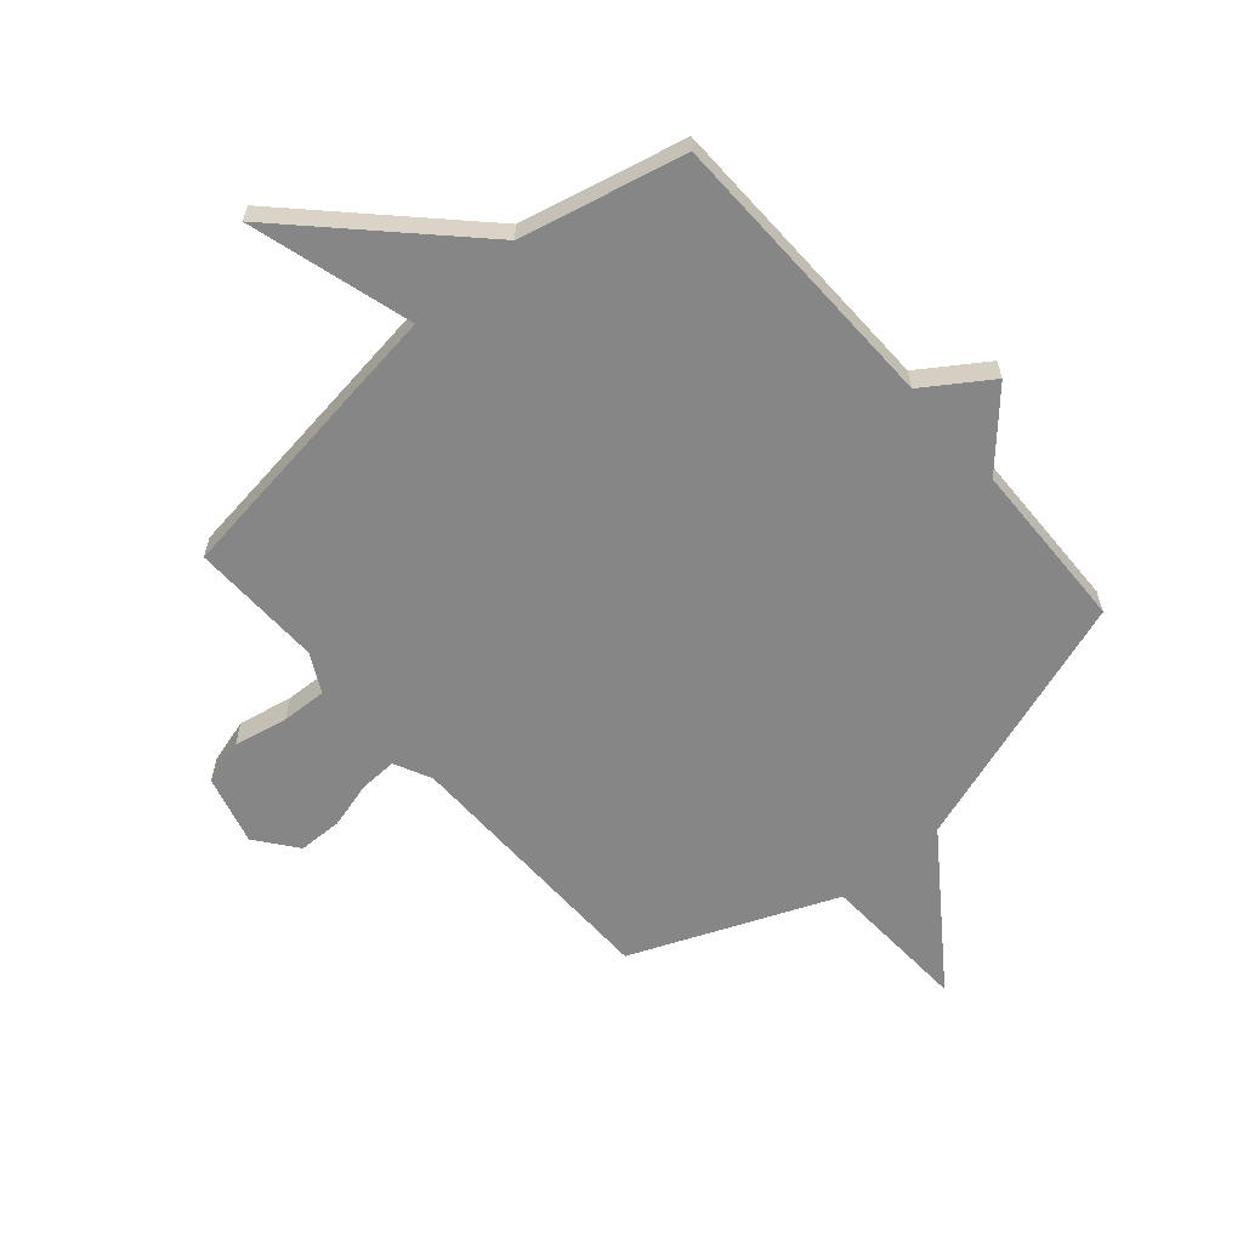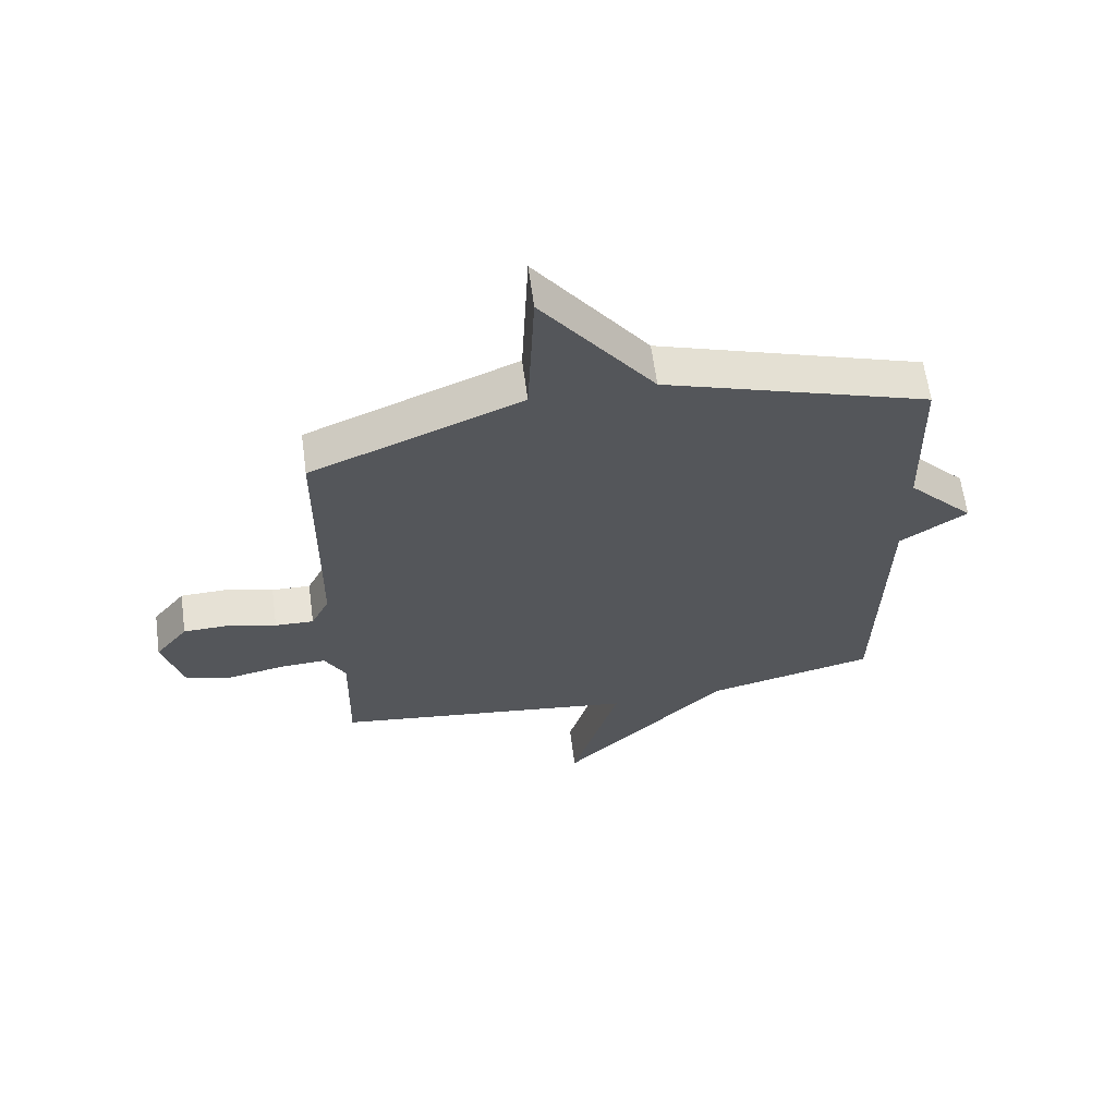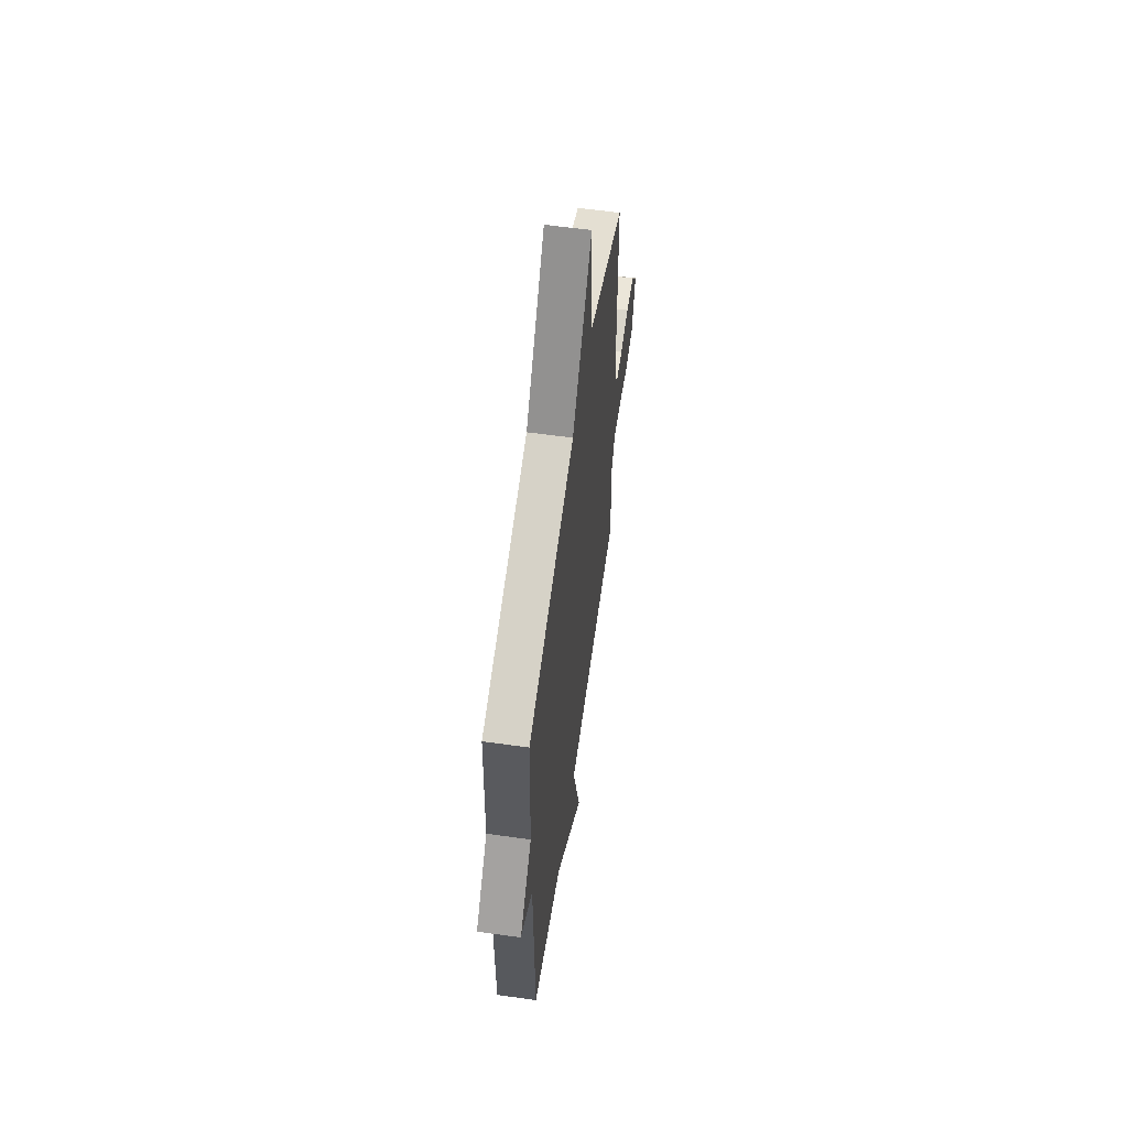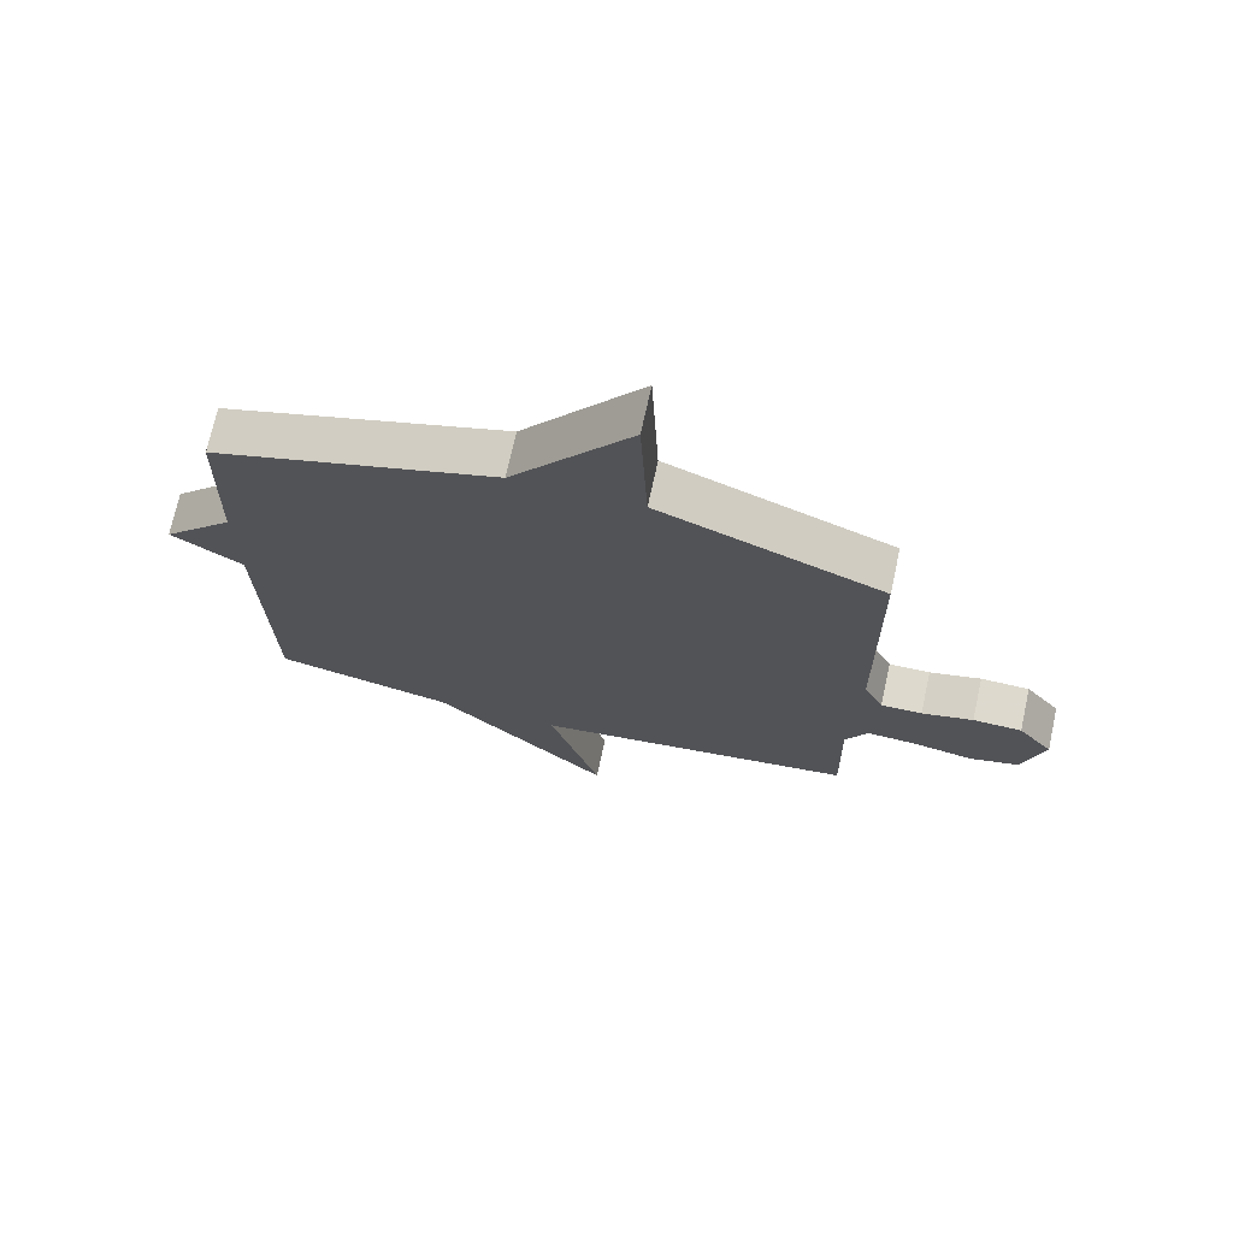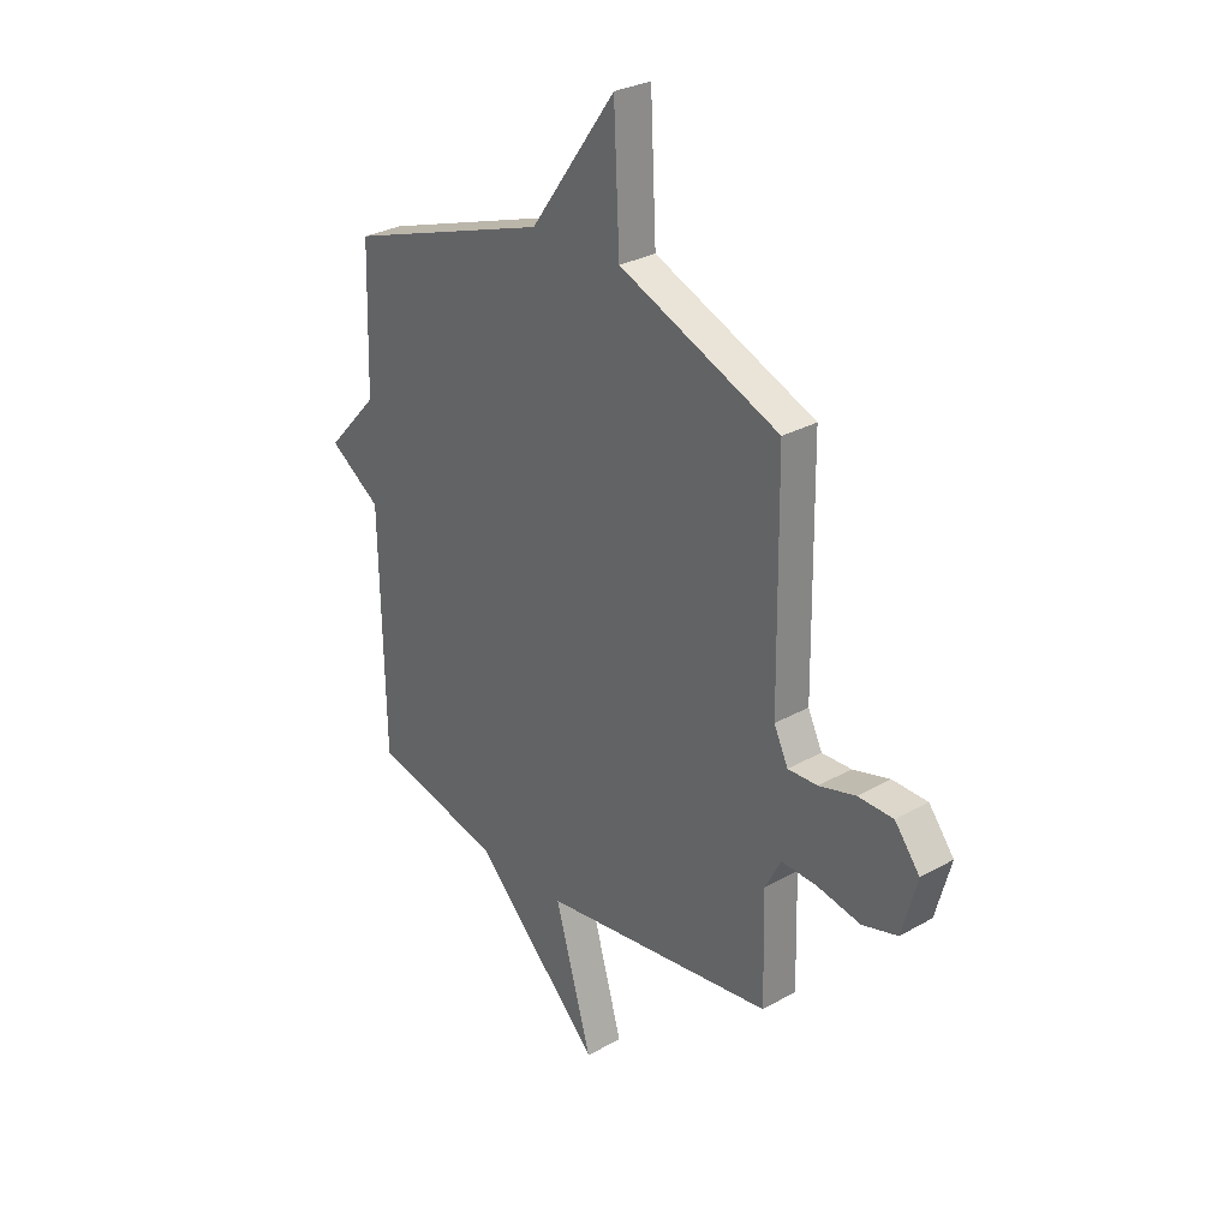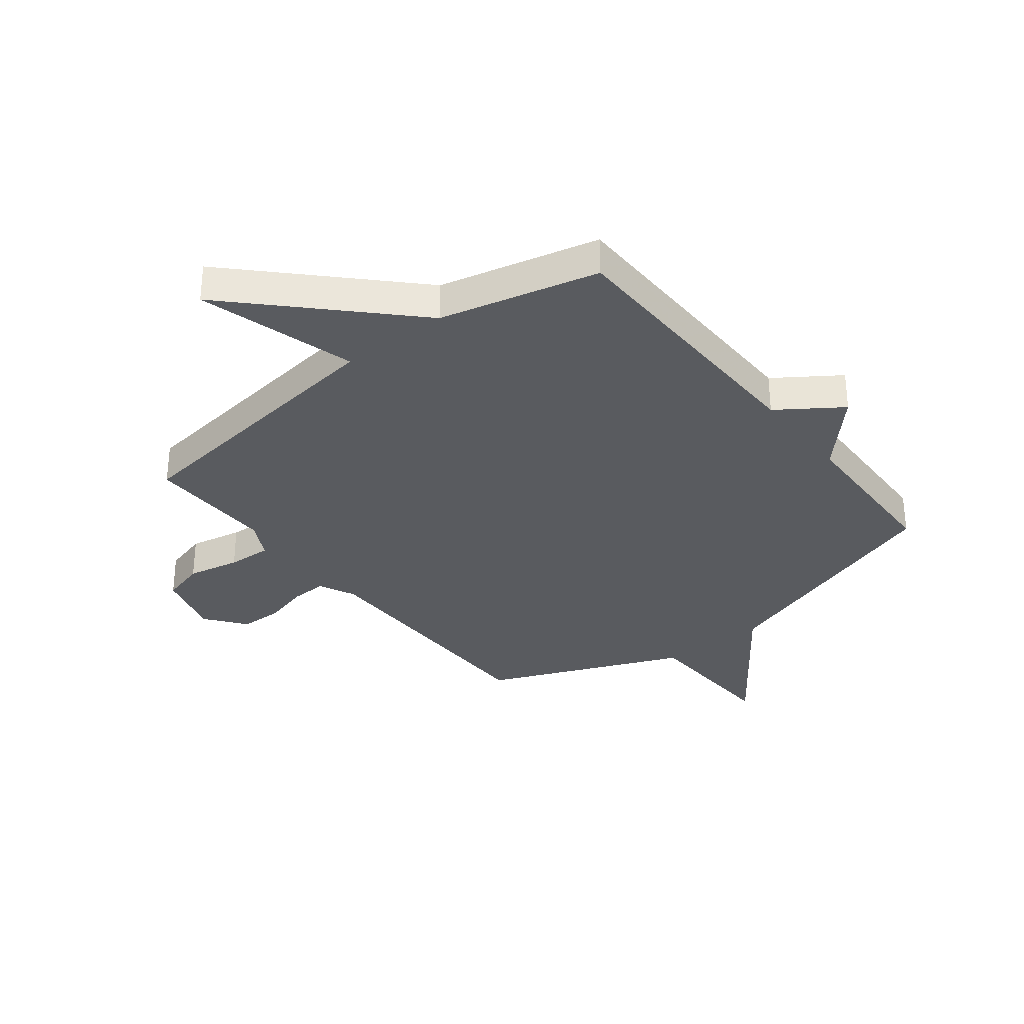
<metadata>
{"format":"obj","ext":"obj","renderer":"f3d","projection":"perspective","resolution":1024,"background":"white","views":[{"elev":-62.0,"azim":-138.9,"up":"+Y"},{"elev":63.3,"azim":172.3,"up":"+Z"},{"elev":59.0,"azim":-81.8,"up":"+Z"},{"elev":71.9,"azim":12.4,"up":"+Z"},{"elev":29.1,"azim":49.9,"up":"+Z"},{"elev":-32.5,"azim":-142.0,"up":"+Y"}]}
</metadata>
<code>
v 0.5 0.07 0.5
v 0.505 0.07 0.031
v 0.536 0.07 -0.034
v 0.601 0.07 -0.032
v 0.682 0.07 -0.01
v 0.759 0.07 -0.012
v 0.814 0.07 -0.083
v 0.781 0.07 -0.204
v 0.703 0.07 -0.226
v 0.609 0.07 -0.207
v 0.53 0.07 -0.203
v 0.495 0.07 -0.27
v 0.5 0.07 -0.5
v -0.015 0.07 -0.568
v 0.066 0.07 -0.852
v -0.215 0.07 -0.568
v -0.5 0.07 -0.5
v -0.509 0.07 0.002
v -0.622 0.07 0.079
v -0.509 0.07 0.202
v -0.5 0.07 0.5
v -0.053 0.07 0.648
v 0.135 0.07 0.908
v 0.147 0.07 0.648
v 0.5 0 0.5
v 0.505 0 0.031
v 0.536 0 -0.034
v 0.601 0 -0.032
v 0.682 0 -0.01
v 0.759 0 -0.012
v 0.814 0 -0.083
v 0.781 0 -0.204
v 0.703 0 -0.226
v 0.609 0 -0.207
v 0.53 0 -0.203
v 0.495 0 -0.27
v 0.5 0 -0.5
v -0.015 0 -0.568
v 0.066 0 -0.852
v -0.215 0 -0.568
v -0.5 0 -0.5
v -0.509 0 0.002
v -0.622 0 0.079
v -0.509 0 0.202
v -0.5 0 0.5
v -0.053 0 0.648
v 0.135 0 0.908
v 0.147 0 0.648
f 22 23 24
f 24 1 2
f 22 24 2
f 21 22 2
f 20 21 2
f 20 2 3
f 19 20 3
f 18 19 3
f 16 17 18 3
f 14 15 16
f 12 13 14 16
f 16 3 4
f 12 16 4
f 11 12 4
f 6 7 8
f 5 6 8
f 4 5 8
f 11 4 8
f 10 11 8
f 8 9 10
f 48 47 46
f 26 25 48
f 26 48 46
f 26 46 45
f 26 45 44
f 27 26 44
f 27 44 43
f 27 43 42
f 27 42 41 40
f 40 39 38
f 40 38 37 36
f 28 27 40
f 28 40 36
f 28 36 35
f 32 31 30
f 32 30 29
f 32 29 28
f 32 28 35
f 32 35 34
f 34 33 32
f 1 25 26 2
f 2 26 27 3
f 3 27 28 4
f 4 28 29 5
f 5 29 30 6
f 6 30 31 7
f 7 31 32 8
f 8 32 33 9
f 9 33 34 10
f 10 34 35 11
f 11 35 36 12
f 12 36 37 13
f 13 37 38 14
f 14 38 39 15
f 15 39 40 16
f 16 40 41 17
f 17 41 42 18
f 18 42 43 19
f 19 43 44 20
f 20 44 45 21
f 21 45 46 22
f 22 46 47 23
f 23 47 48 24
f 24 48 25 1

</code>
